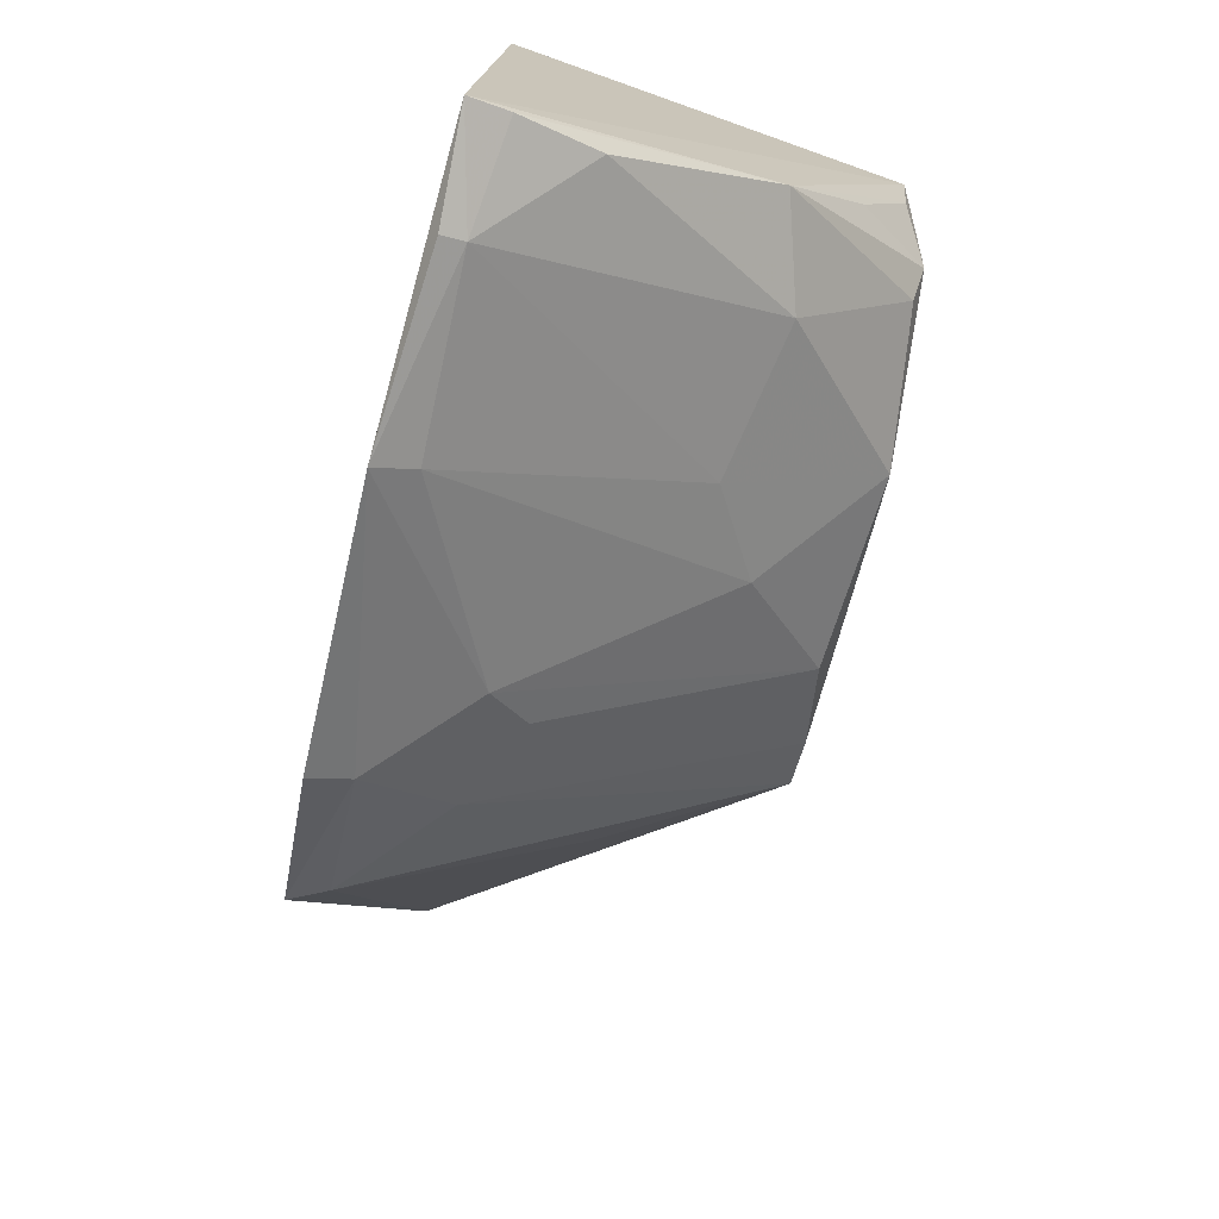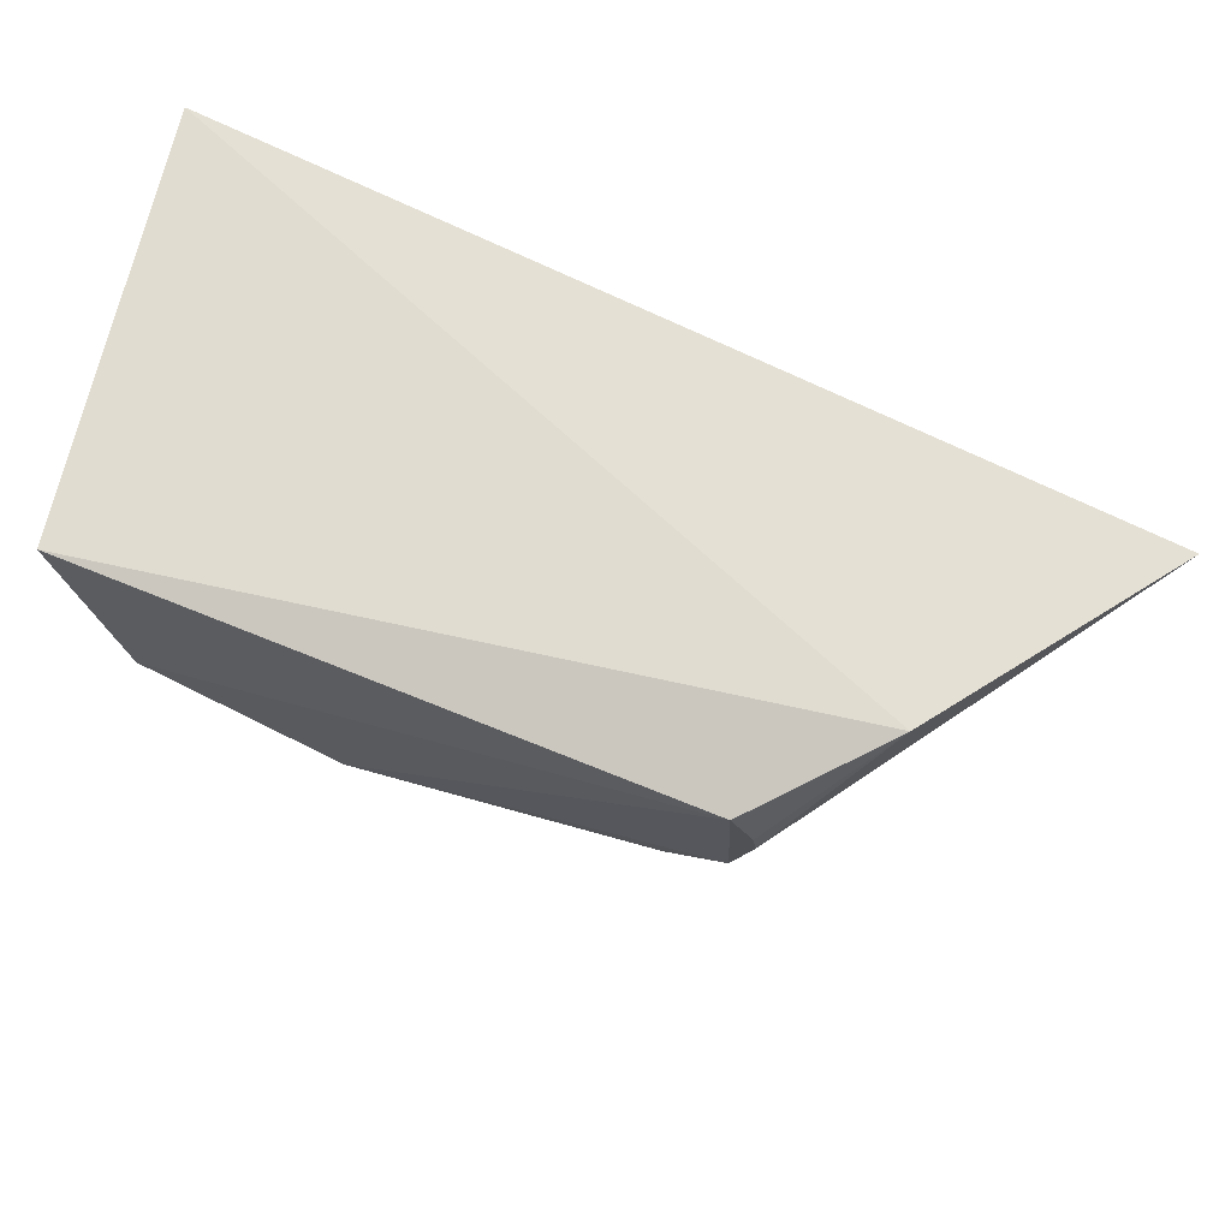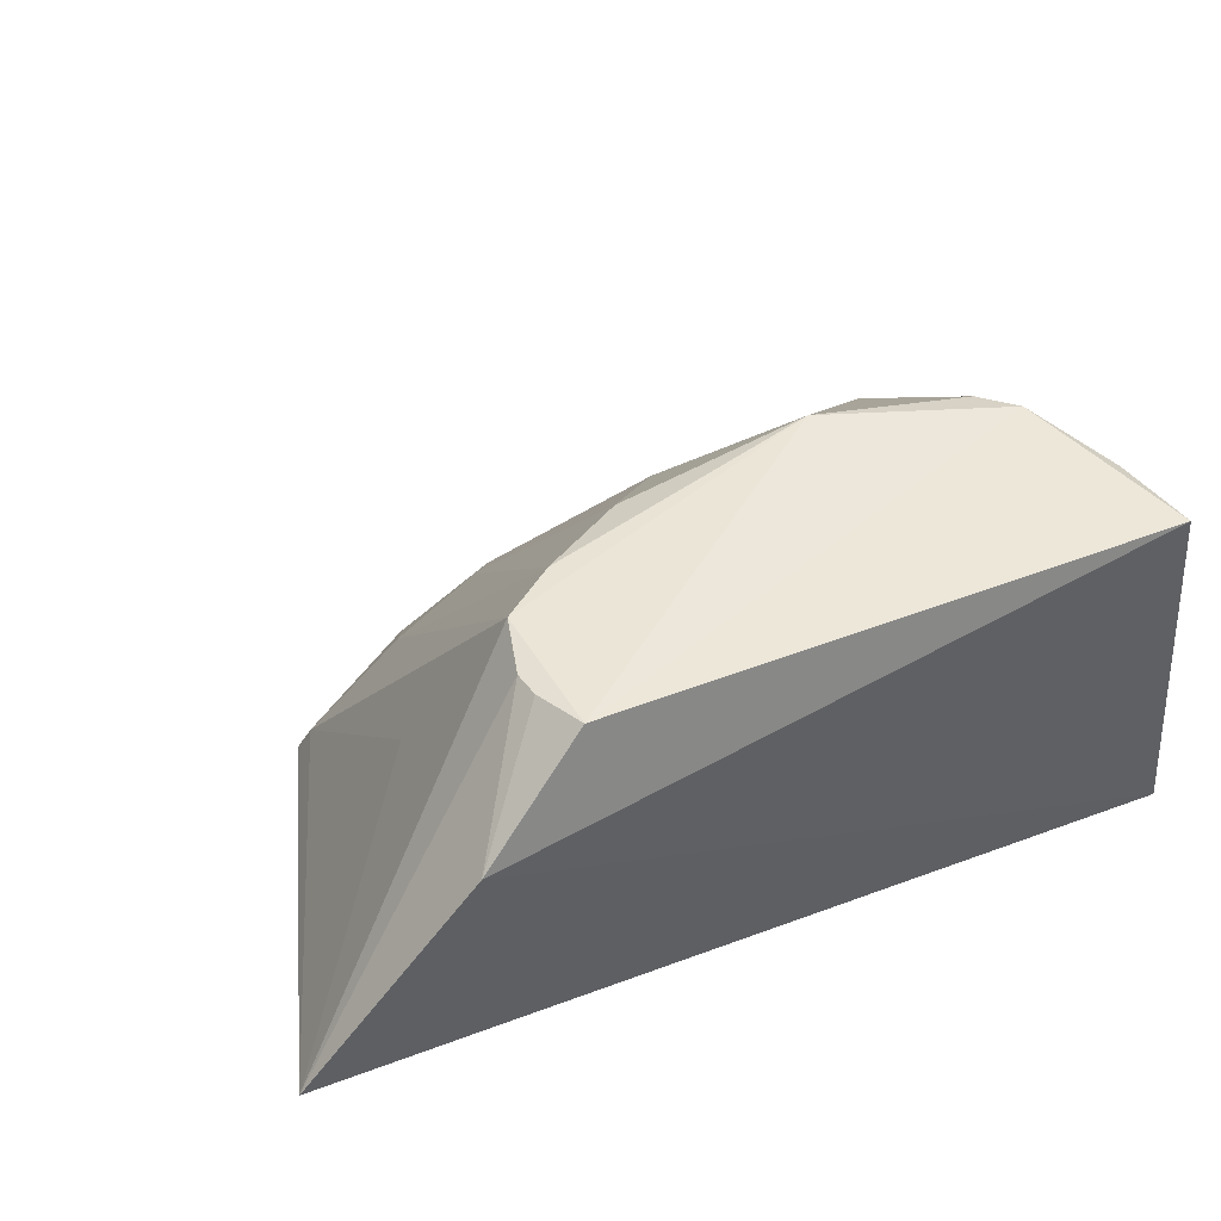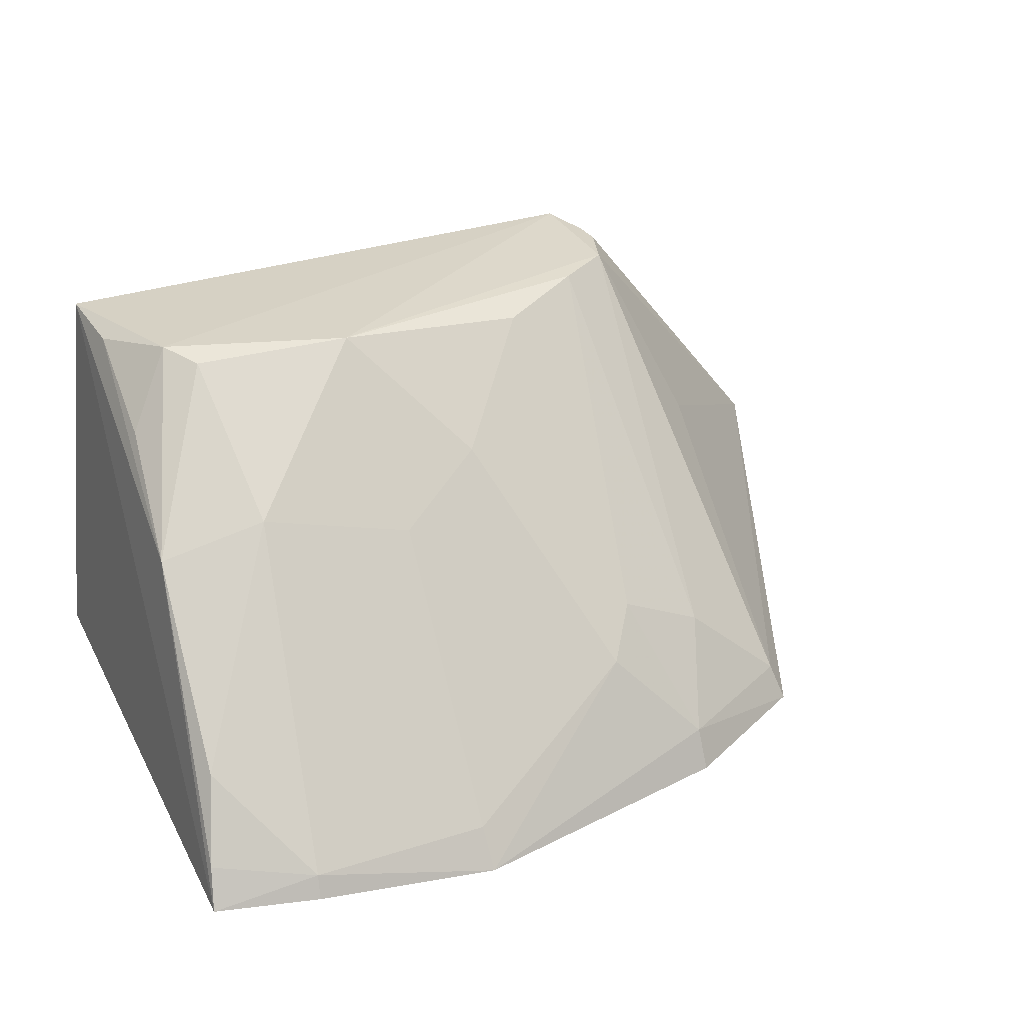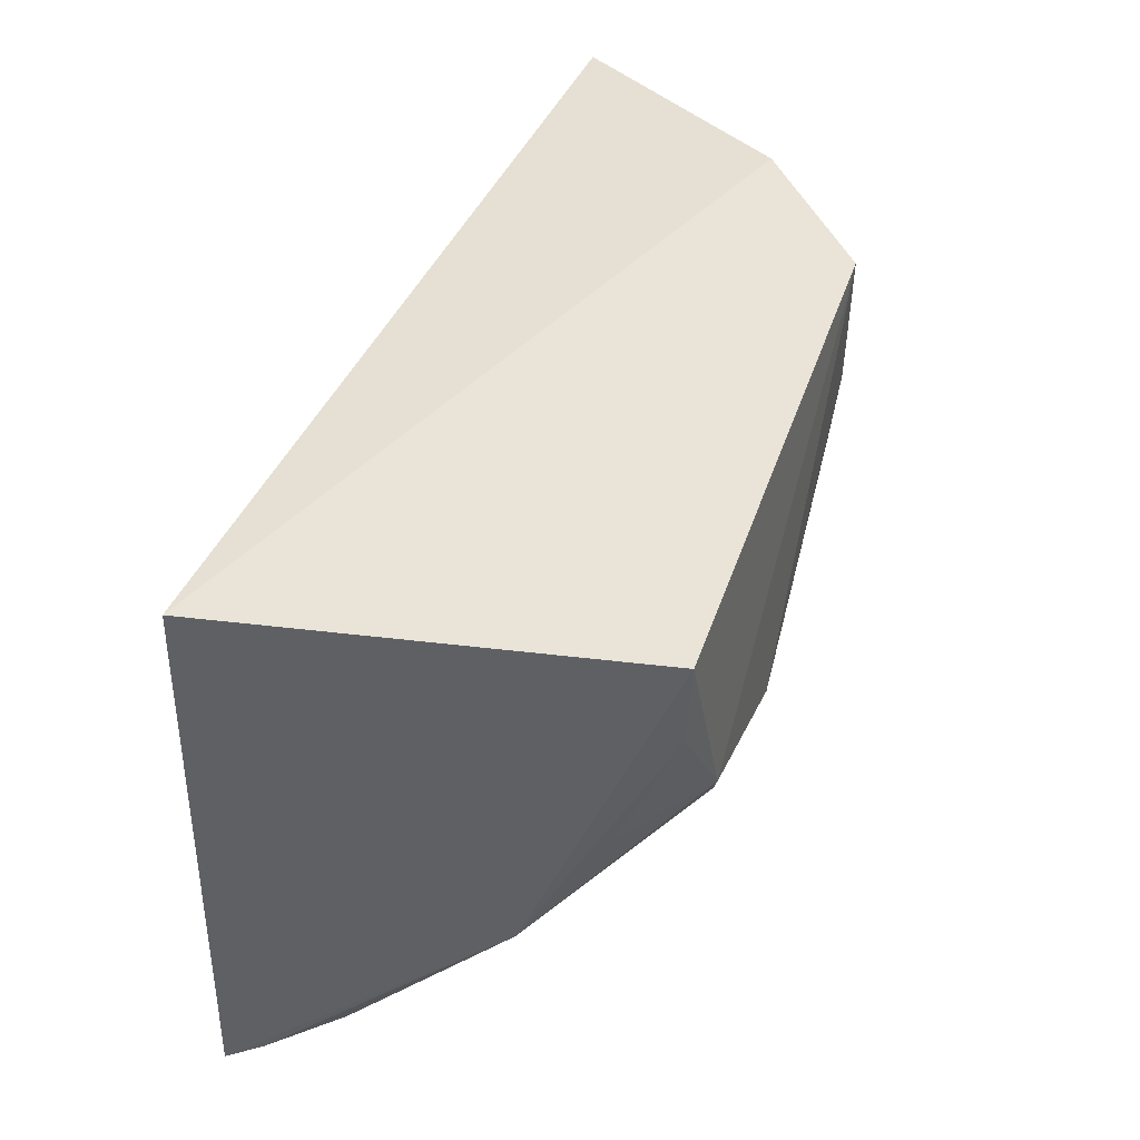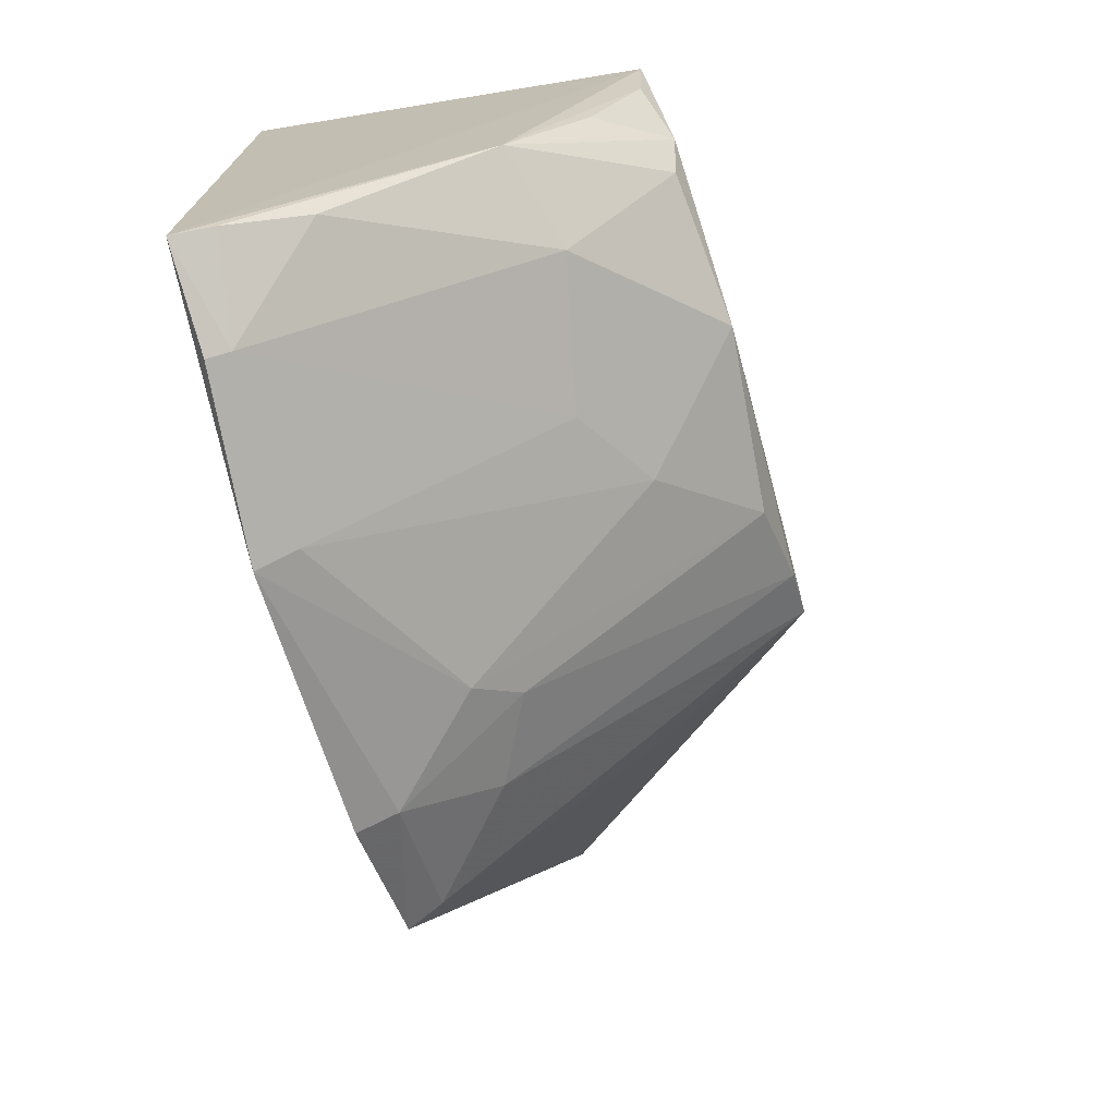
<metadata>
{"format":"obj","ext":"obj","renderer":"f3d","projection":"perspective","resolution":1024,"background":"white","views":[{"elev":-74.3,"azim":-103.3,"up":"+Y"},{"elev":69.6,"azim":19.1,"up":"+Y"},{"elev":47.3,"azim":152.5,"up":"+Z"},{"elev":30.2,"azim":-23.0,"up":"+Z"},{"elev":42.2,"azim":-75.3,"up":"+Y"},{"elev":-72.3,"azim":-74.7,"up":"+Y"}]}
</metadata>
<code>
v -0.00722 -0.2152 0.0006166
v 0.1753 -0.03052 0.04083
v 0.09176 -0.07419 0.1372
v -0.08394 -0.02824 0.1304
v -0.09715 -0.02887 0.007576
v 0.09076 -0.03409 0.1381
v -0.01193 -0.1034 0.137
v 0.1223 -0.1693 0.001232
v -0.09428 -0.2031 0.003713
v 0.1235 -0.02505 0.1072
v 0.05149 -0.1785 0.04088
v -0.06702 -0.08182 0.1345
v 0.1157 -0.09354 0.08235
v 0.07873 -0.1941 0.0002816
v -0.06262 -0.2086 0.0118
v 0.09753 -0.05677 0.1363
v 0.01975 -0.1323 0.1037
v 0.08818 -0.1635 0.03978
v -0.05316 -0.1392 0.09686
v -0.08539 -0.1344 0.08728
v 0.1188 -0.165 0.01235
v 0.07799 -0.1889 0.0128
v -0.06312 -0.2117 0.004988
v 0.0966 -0.04886 0.1367
v -0.007995 -0.2077 0.01259
v 0.04765 -0.1012 0.1324
v -0.05898 -0.09343 0.1322
v -0.08681 -0.1824 0.0388
v -0.007941 -0.147 0.08752
v -0.08108 -0.05523 0.1284
v 0.06137 -0.1655 0.05316
v 0.07489 -0.08546 0.1366
v -0.09246 -0.1967 0.01539
v -0.0814 -0.09404 0.112
f 7 3 6
f 8 5 2
f 9 5 1
f 9 4 5
f 10 5 4
f 10 2 5
f 10 4 6
f 12 7 6
f 12 6 4
f 13 2 3
f 14 1 5
f 14 5 8
f 16 3 2
f 16 2 10
f 20 4 9
f 21 8 2
f 21 2 13
f 21 13 3
f 21 3 18
f 22 11 1
f 22 1 14
f 22 21 18
f 22 14 8
f 22 8 21
f 23 15 9
f 23 9 1
f 23 1 15
f 24 16 10
f 24 10 6
f 24 6 3
f 24 3 16
f 25 1 11
f 25 11 17
f 25 15 1
f 26 17 11
f 26 7 17
f 27 19 7
f 27 7 12
f 27 20 19
f 27 12 20
f 28 15 19
f 28 19 20
f 29 17 7
f 29 7 19
f 29 25 17
f 29 19 15
f 29 15 25
f 30 12 4
f 30 4 20
f 31 22 18
f 31 11 22
f 31 26 11
f 32 3 7
f 32 7 26
f 32 26 31
f 32 31 18
f 32 18 3
f 33 9 15
f 33 15 28
f 33 28 20
f 33 20 9
f 34 30 20
f 34 20 12
f 34 12 30

</code>
